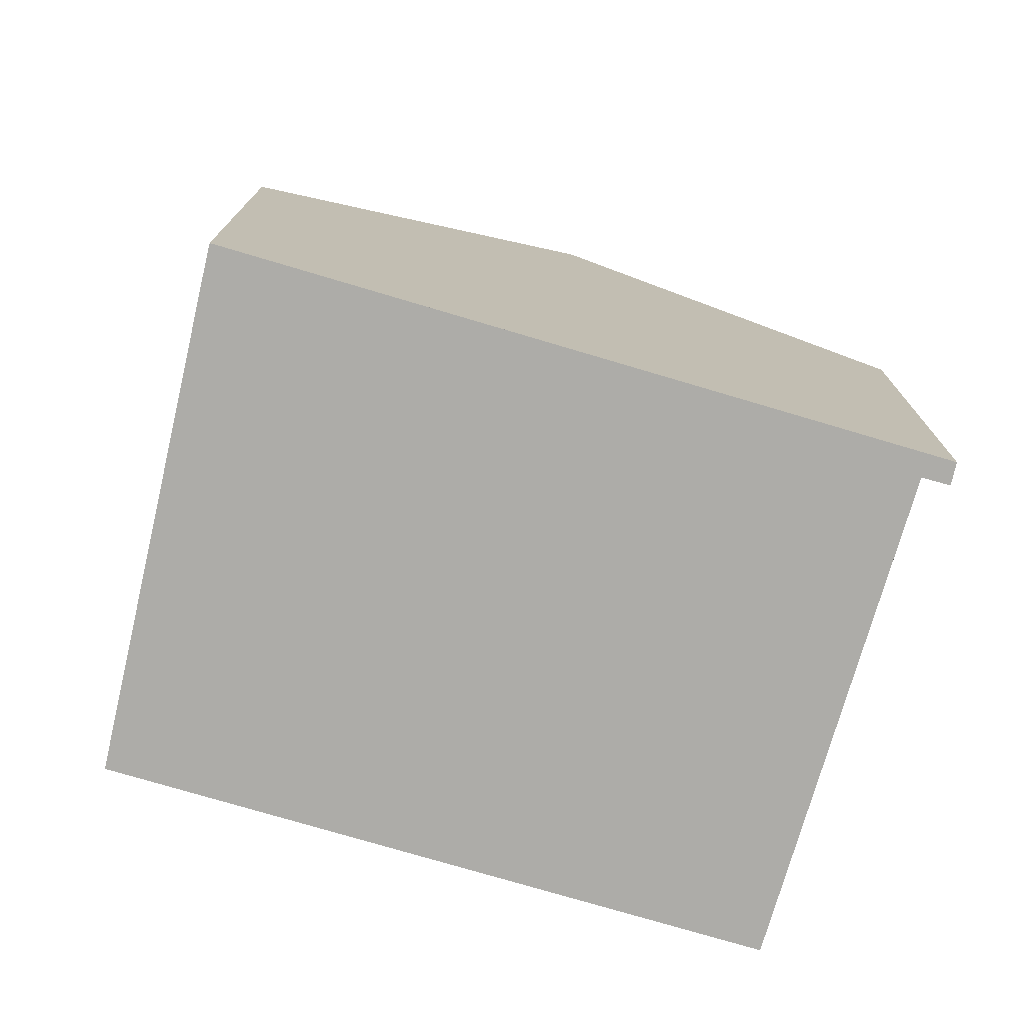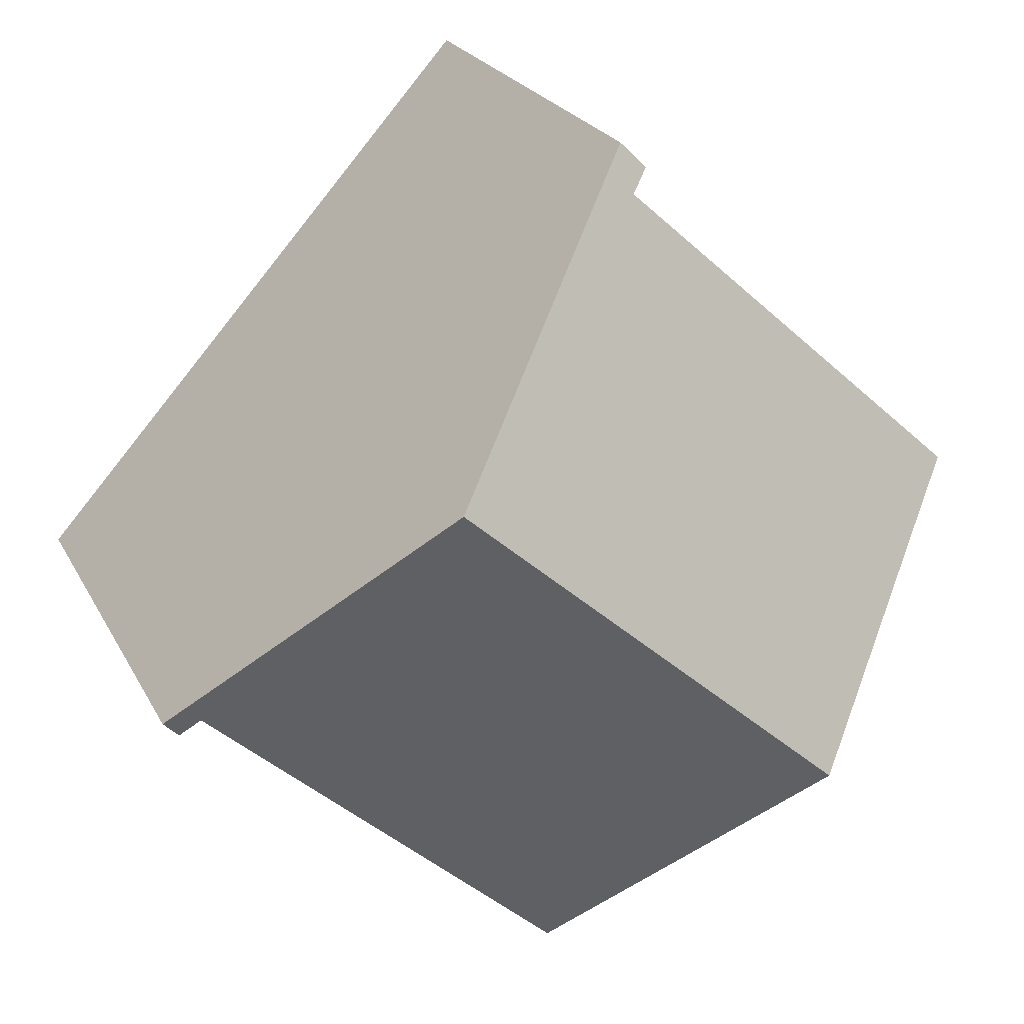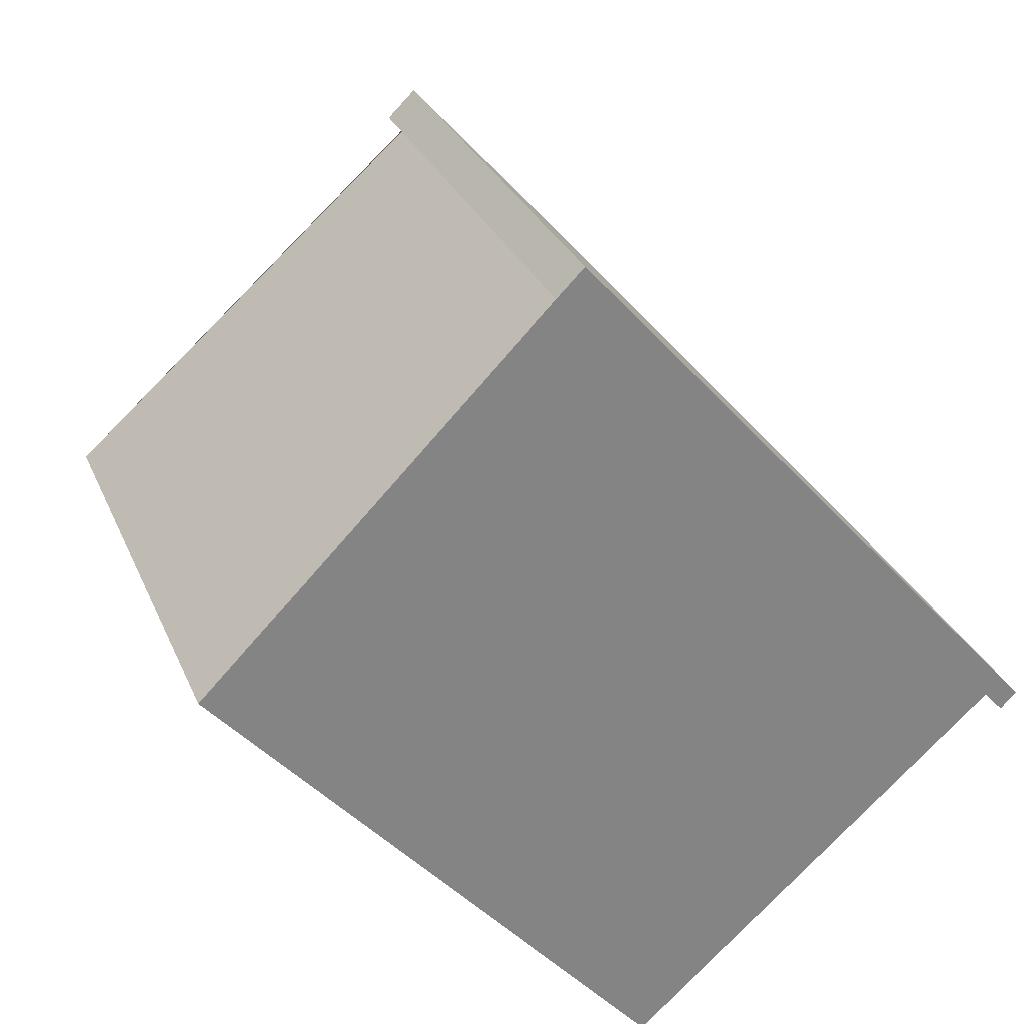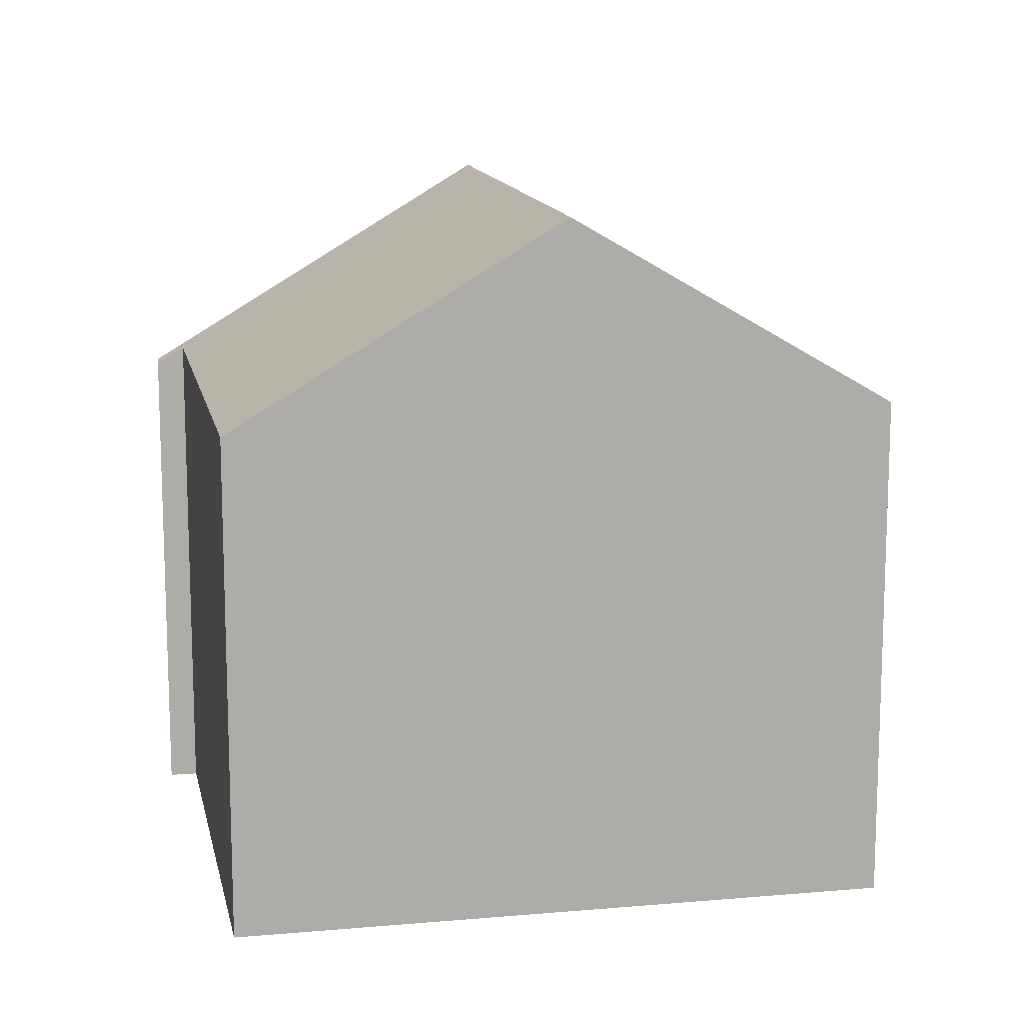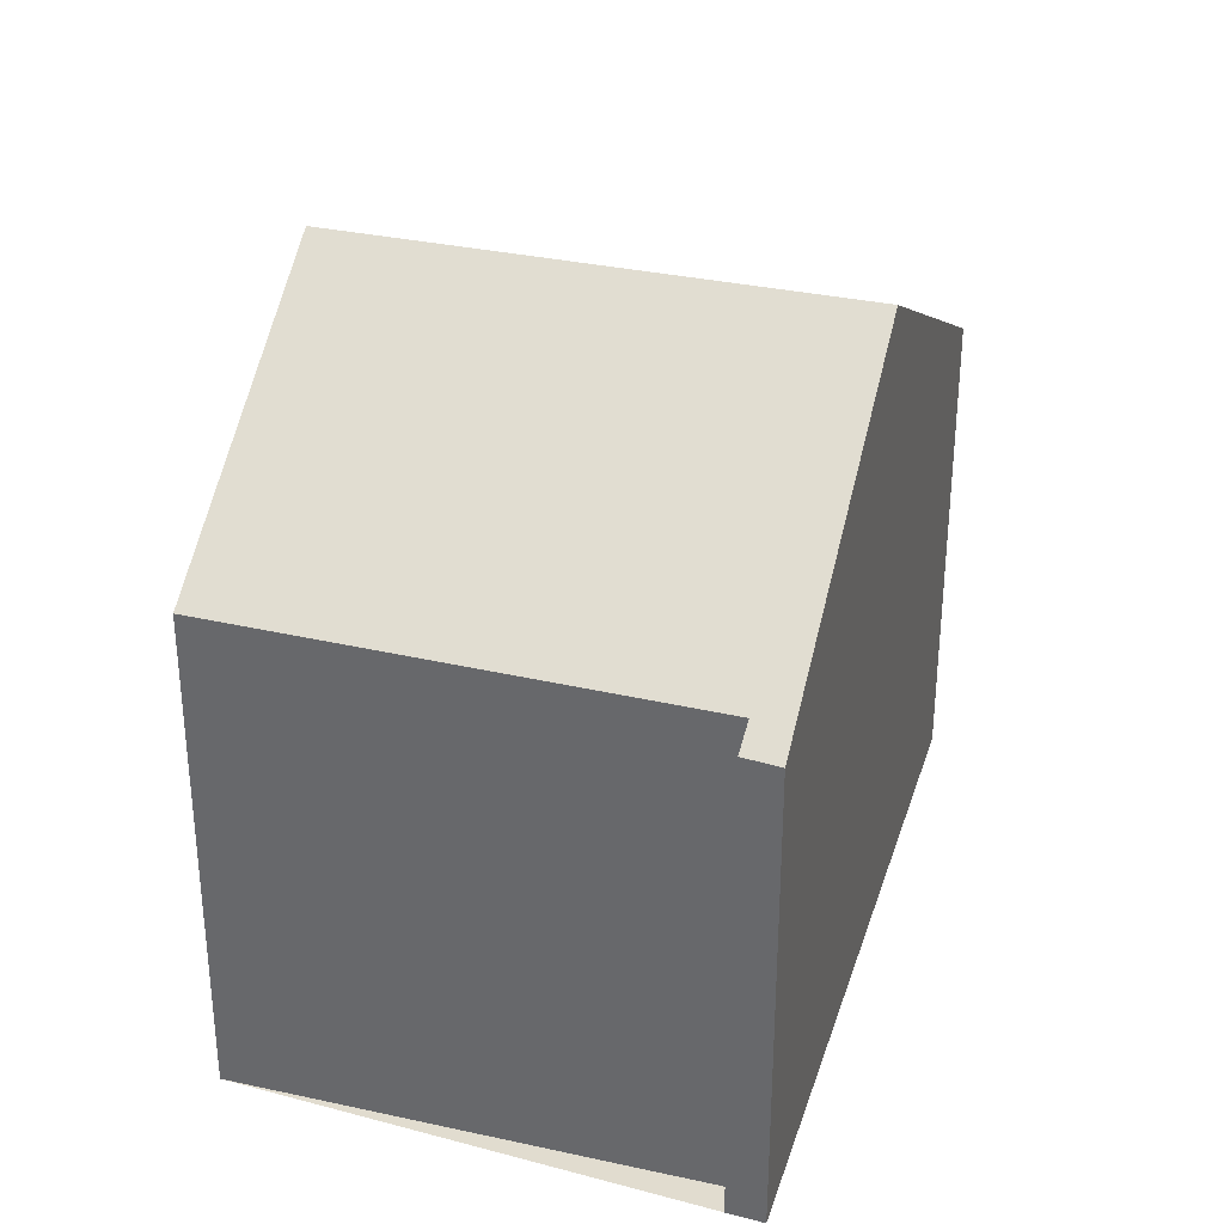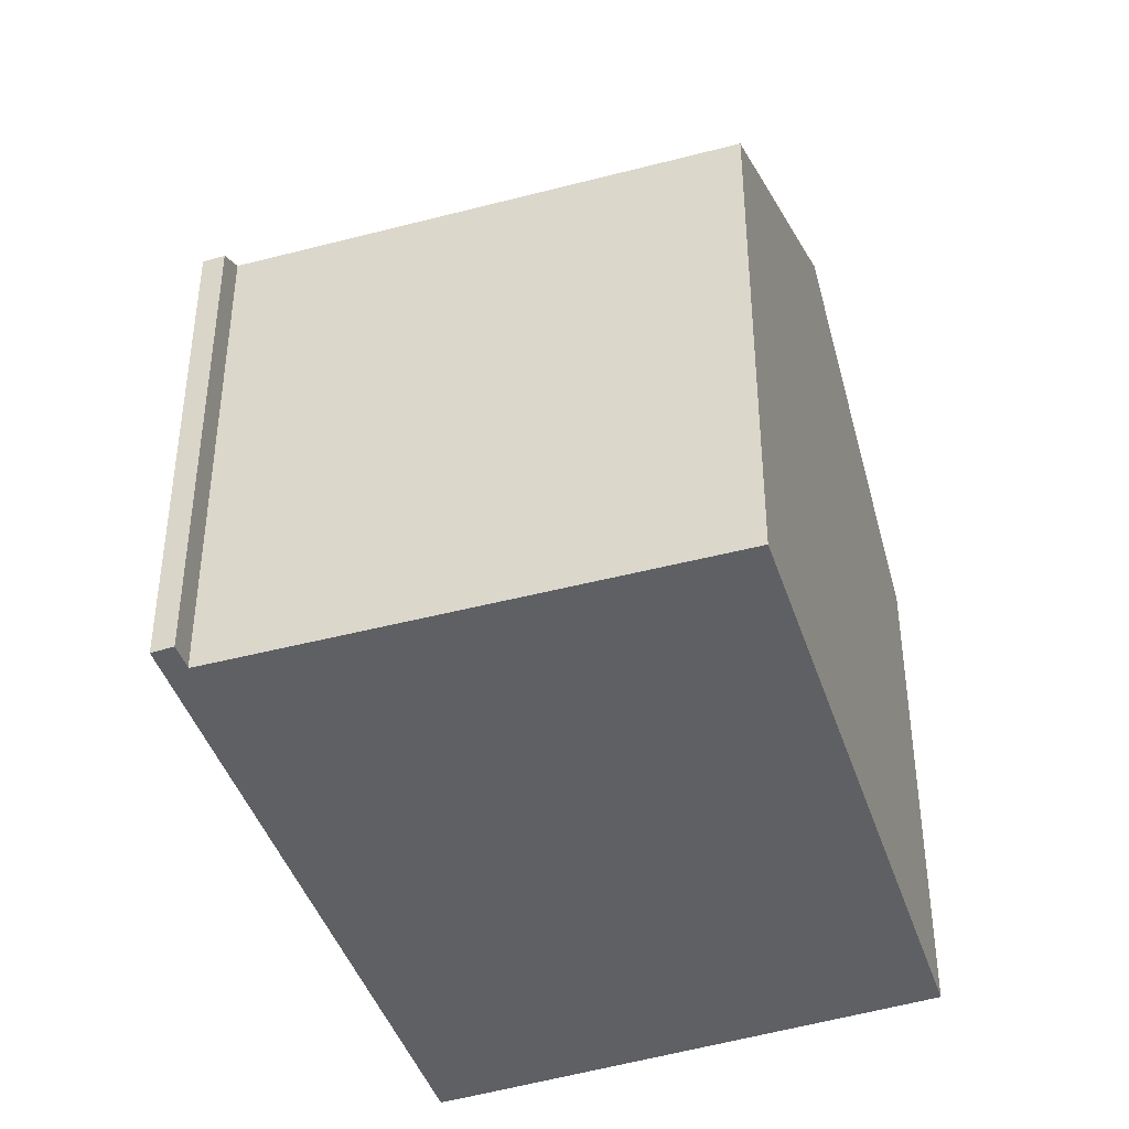
<metadata>
{"format":"obj","ext":"obj","renderer":"f3d","projection":"perspective","resolution":1024,"background":"white","views":[{"elev":-76.6,"azim":-148.2,"up":"+Z"},{"elev":22.8,"azim":-21.3,"up":"+Y"},{"elev":28.5,"azim":160.4,"up":"+Y"},{"elev":13.4,"azim":36.9,"up":"+Z"},{"elev":34.4,"azim":154.7,"up":"+Z"},{"elev":-42.9,"azim":-24.2,"up":"+Z"}]}
</metadata>
<code>
v -426.9 -76.12 5.86
v -431.2 -72.28 5.894
v -431.4 -72.53 5.697
v -431.6 -72.34 5.708
v -426 -66.06 5.718
v -425.7 -66.38 5.734
v -425.9 -66.62 5.937
v -421.7 -70.38 5.961
v -424.3 -73.21 8.178
v -428.8 -69.22 8.187
v -431.4 -72.52 5.698
v -428.6 -69.38 8.186
v -424.4 -73.12 8.178
v -427 -76.04 5.861
v -428.5 -69.45 8.186
v -431.1 -72.34 5.894
v -428.8 -69.22 8.187
v -424.3 -73.21 8.178
v -428.6 -69.38 8.186
v -425.8 -66.24 5.727
v -424.4 -73.12 8.178
v -421.8 -70.29 5.961
v -428.5 -69.45 8.186
v -425.7 -66.32 5.731
v -426 -66.5 5.927
v -426 -66.57 5.928
v -426.2 -66.33 5.926
v -425.9 -66.61 5.928
v -431.2 -72.29 5.884
v -431.2 -72.29 5.885
v -431.4 -72.12 5.886
v -429.2 -70.08 7.634
v -429.2 -70.15 7.633
v -429.4 -69.91 7.636
v -425 -73.86 7.593
v -424.9 -73.94 7.592
v -427 -76.04 5.861
v -426.9 -76.12 5.86
v -426.9 -76.12 0
v -427 -76.04 8.882e-16
v -431.2 -72.29 5.884
v -431.2 -72.28 5.894
v -431.2 -72.28 -8.882e-16
v -431.2 -72.29 -8.882e-16
v -431.4 -72.52 5.698
v -431.4 -72.53 5.697
v -431.4 -72.53 0
v -431.4 -72.52 -8.882e-16
v -431.4 -72.12 5.886
v -431.6 -72.34 5.708
v -431.6 -72.34 0
v -431.4 -72.12 0
v -425.8 -66.24 5.727
v -426 -66.06 5.718
v -426 -66.06 -8.882e-16
v -425.8 -66.24 -8.882e-16
v -425.9 -66.61 5.928
v -425.7 -66.38 5.734
v -425.7 -66.38 8.882e-16
v -425.9 -66.61 0
v -421.8 -70.29 5.961
v -425.9 -66.62 5.937
v -425.9 -66.62 8.882e-16
v -421.8 -70.29 8.882e-16
v -424.3 -73.21 8.178
v -421.7 -70.38 5.961
v -421.7 -70.38 0
v -424.3 -73.21 1.776e-15
v -424.9 -73.94 7.592
v -424.3 -73.21 8.178
v -424.3 -73.21 1.776e-15
v -424.9 -73.94 8.882e-16
v -431.6 -72.34 5.708
v -431.4 -72.52 5.698
v -431.4 -72.52 -8.882e-16
v -431.6 -72.34 0
v -431.1 -72.34 5.894
v -427 -76.04 5.861
v -427 -76.04 8.882e-16
v -431.1 -72.34 0
v -431.2 -72.28 5.894
v -431.1 -72.34 5.894
v -431.1 -72.34 0
v -431.2 -72.28 -8.882e-16
v -426.2 -66.33 5.926
v -428.8 -69.22 8.187
v -428.8 -69.22 0
v -426.2 -66.33 0
v -425.7 -66.32 5.731
v -425.8 -66.24 5.727
v -425.8 -66.24 -8.882e-16
v -425.7 -66.32 0
v -421.7 -70.38 5.961
v -421.8 -70.29 5.961
v -421.8 -70.29 8.882e-16
v -421.7 -70.38 0
v -425.7 -66.38 5.734
v -425.7 -66.32 5.731
v -425.7 -66.32 0
v -425.7 -66.38 8.882e-16
v -426 -66.06 5.718
v -426.2 -66.33 5.926
v -426.2 -66.33 0
v -426 -66.06 -8.882e-16
v -425.9 -66.62 5.937
v -425.9 -66.61 5.928
v -425.9 -66.61 0
v -425.9 -66.62 8.882e-16
v -431.4 -72.53 5.697
v -431.2 -72.29 5.884
v -431.2 -72.29 -8.882e-16
v -431.4 -72.53 0
v -429.4 -69.91 7.636
v -431.4 -72.12 5.886
v -431.4 -72.12 0
v -429.4 -69.91 8.882e-16
v -428.8 -69.22 8.187
v -429.4 -69.91 7.636
v -429.4 -69.91 8.882e-16
v -428.8 -69.22 0
v -426.9 -76.12 5.86
v -424.9 -73.94 7.592
v -424.9 -73.94 8.882e-16
v -426.9 -76.12 0
v -426 -66.06 0
v -425.7 -66.38 0
v -425.9 -66.62 0
v -421.7 -70.38 0
v -426.9 -76.12 0
v -431.2 -72.28 0
v -431.4 -72.53 0
v -431.6 -72.34 0
f 33 16 2 29 30 32
f 32 30 31 34
f 36 1 14 35
f 35 14 16 33
f 26 23 19 25
f 25 19 17 27
f 22 8 18 21
f 28 7 22 21 23 26
f 25 20 24 26
f 27 5 20 25
f 26 24 6 28
f 29 3 11 30
f 30 11 4 31
f 32 12 15 33
f 34 10 12 32
f 35 13 9 36
f 33 15 13 35
f 38 39 40 37
f 42 43 44 41
f 46 47 48 45
f 50 51 52 49
f 54 55 56 53
f 58 59 60 57
f 62 63 64 61
f 66 67 68 65
f 70 71 72 69
f 74 75 76 73
f 78 79 80 77
f 82 83 84 81
f 86 87 88 85
f 90 91 92 89
f 94 95 96 93
f 98 99 100 97
f 102 103 104 101
f 106 107 108 105
f 110 111 112 109
f 114 115 116 113
f 118 119 120 117
f 122 123 124 121
f 126 127 128 129 130 131 132 125

</code>
